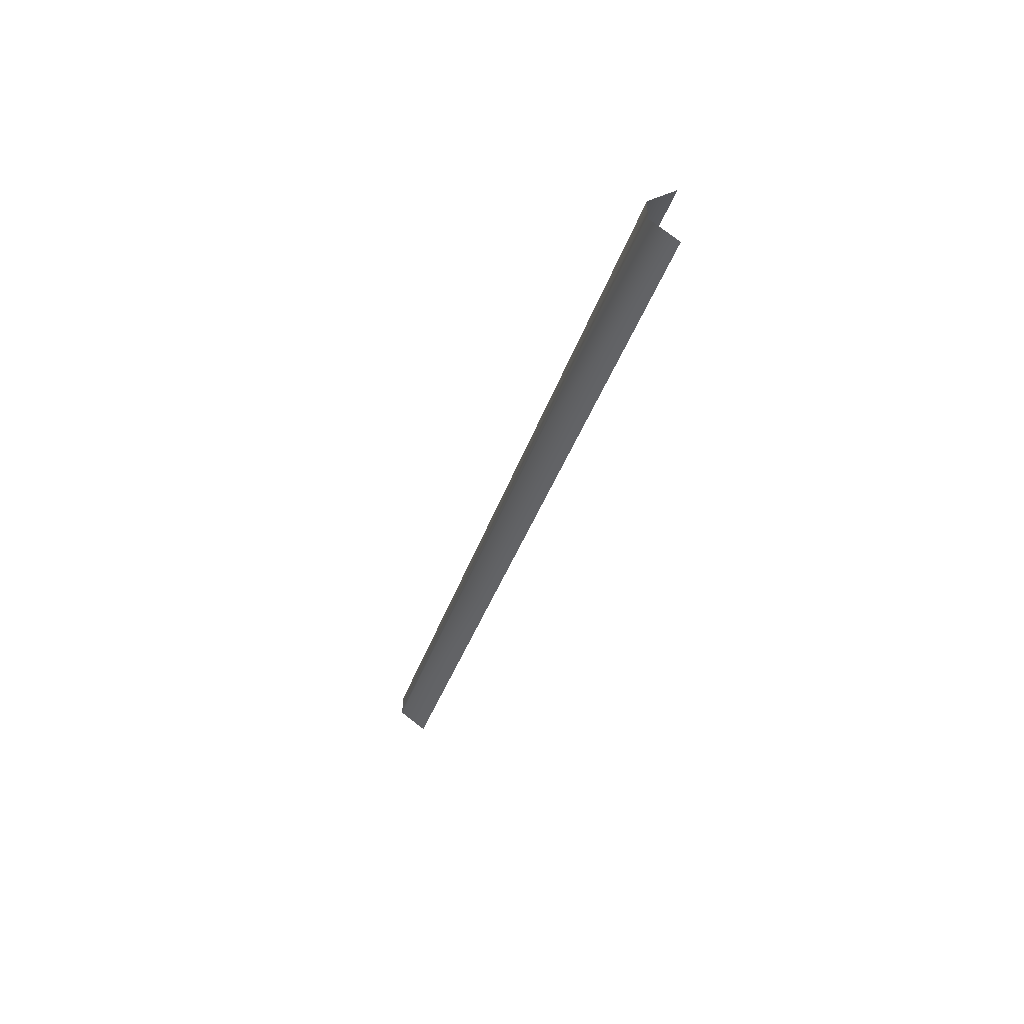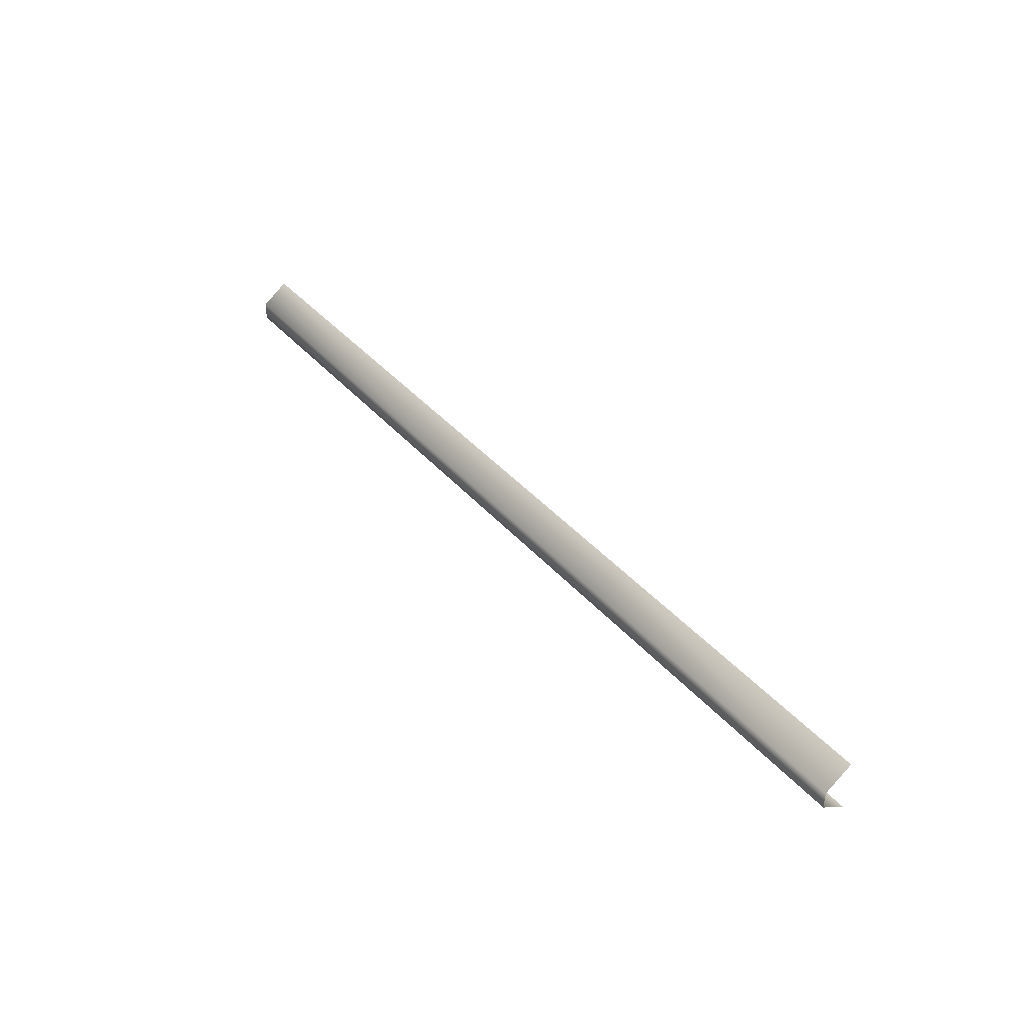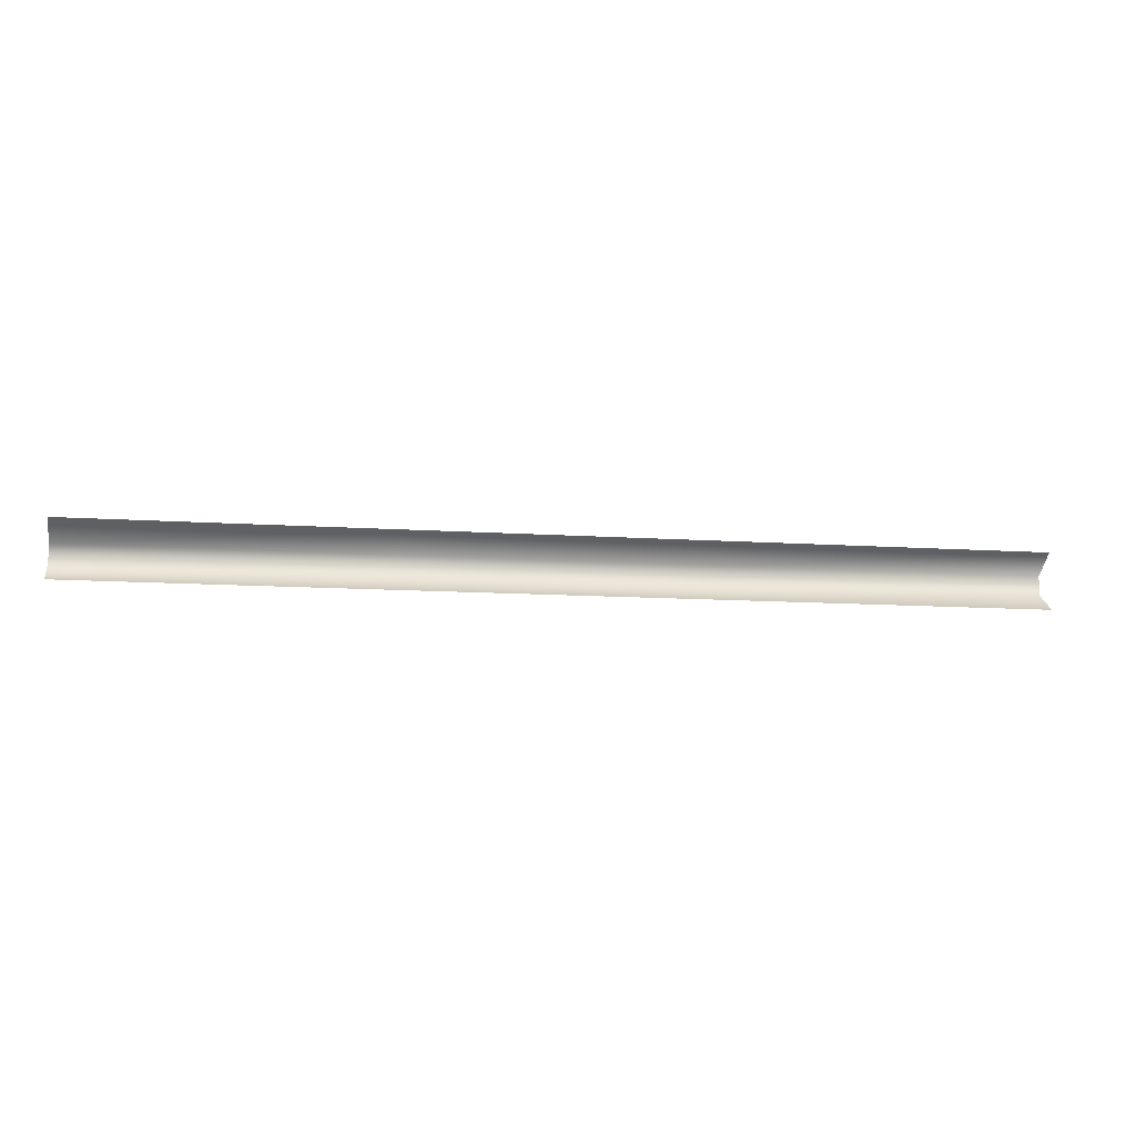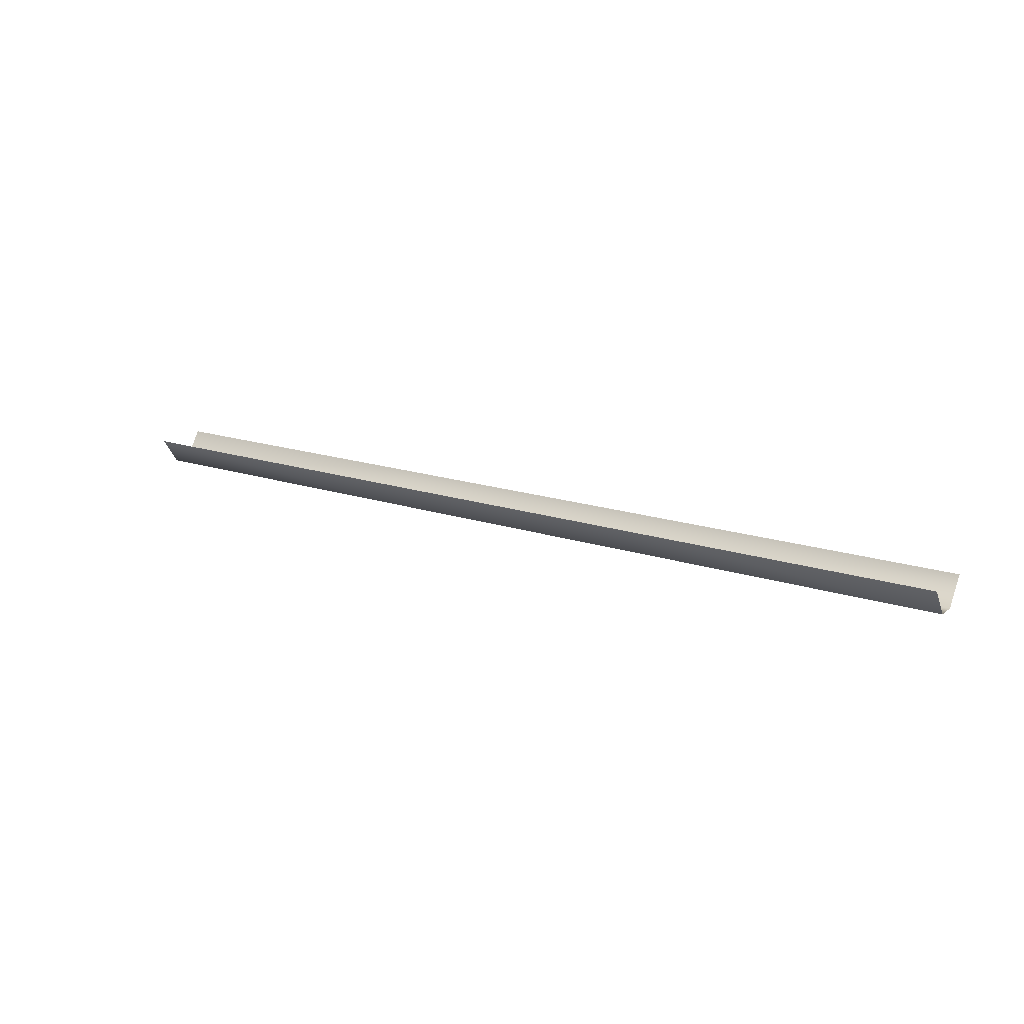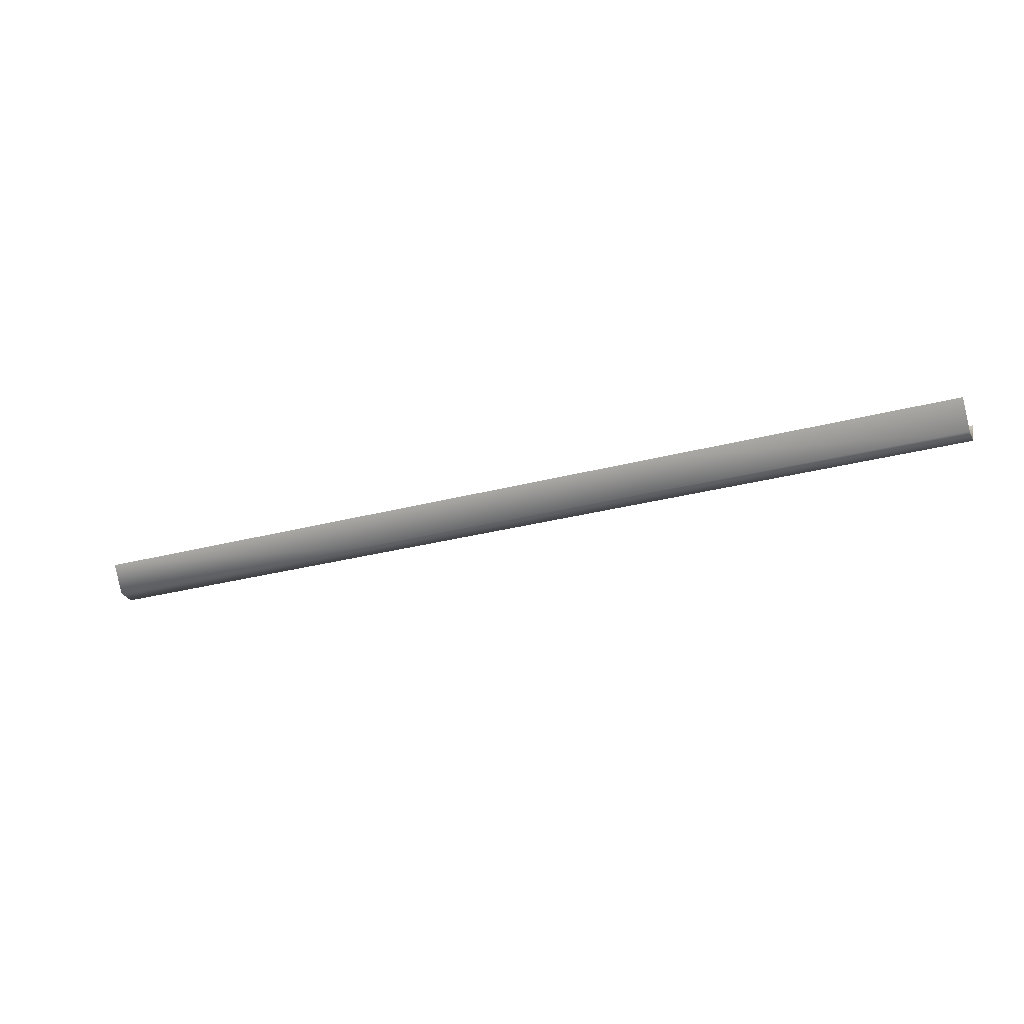
<metadata>
{"format":"obj","ext":"obj","renderer":"f3d","projection":"perspective","resolution":1024,"background":"white","views":[{"elev":-32.5,"azim":-105.2,"up":"+Y"},{"elev":40.5,"azim":-126.8,"up":"+Y"},{"elev":-10.7,"azim":-10.0,"up":"+Y"},{"elev":17.0,"azim":33.8,"up":"+Z"},{"elev":-27.9,"azim":-157.6,"up":"+Z"}]}
</metadata>
<code>
v -92 468 -8
v -276 457 8
v -276 468 -8
v -276 457 8
v -92 468 -8
v -92 457 8
v 92 468 -8
v -92 457 8
v -92 468 -8
v -92 457 8
v 92 468 -8
v 92 457 8
v 276 468 -8
v 92 457 8
v 92 468 -8
v 92 457 8
v 276 468 -8
v 276 457 8
v -92 479 -8
v -276 468 -8
v -276 479 -8
v -276 468 -8
v -92 479 -8
v -92 468 -8
v 92 479 -8
v -92 468 -8
v -92 479 -8
v -92 468 -8
v 92 479 -8
v 92 468 -8
v 276 479 -8
v 92 468 -8
v 92 479 -8
v 92 468 -8
v 276 479 -8
v 276 468 -8
v -92 490 8
v -276 479 -8
v -276 490 8
v -276 479 -8
v -92 490 8
v -92 479 -8
v 92 490 8
v -92 479 -8
v -92 490 8
v -92 479 -8
v 92 490 8
v 92 479 -8
v 276 490 8
v 92 479 -8
v 92 490 8
v 92 479 -8
v 276 490 8
v 276 479 -8
f 1 2 3
f 4 5 6
f 7 8 9
f 10 11 12
f 13 14 15
f 16 17 18
f 19 20 21
f 22 23 24
f 25 26 27
f 28 29 30
f 31 32 33
f 34 35 36
f 37 38 39
f 40 41 42
f 43 44 45
f 46 47 48
f 49 50 51
f 52 53 54

</code>
